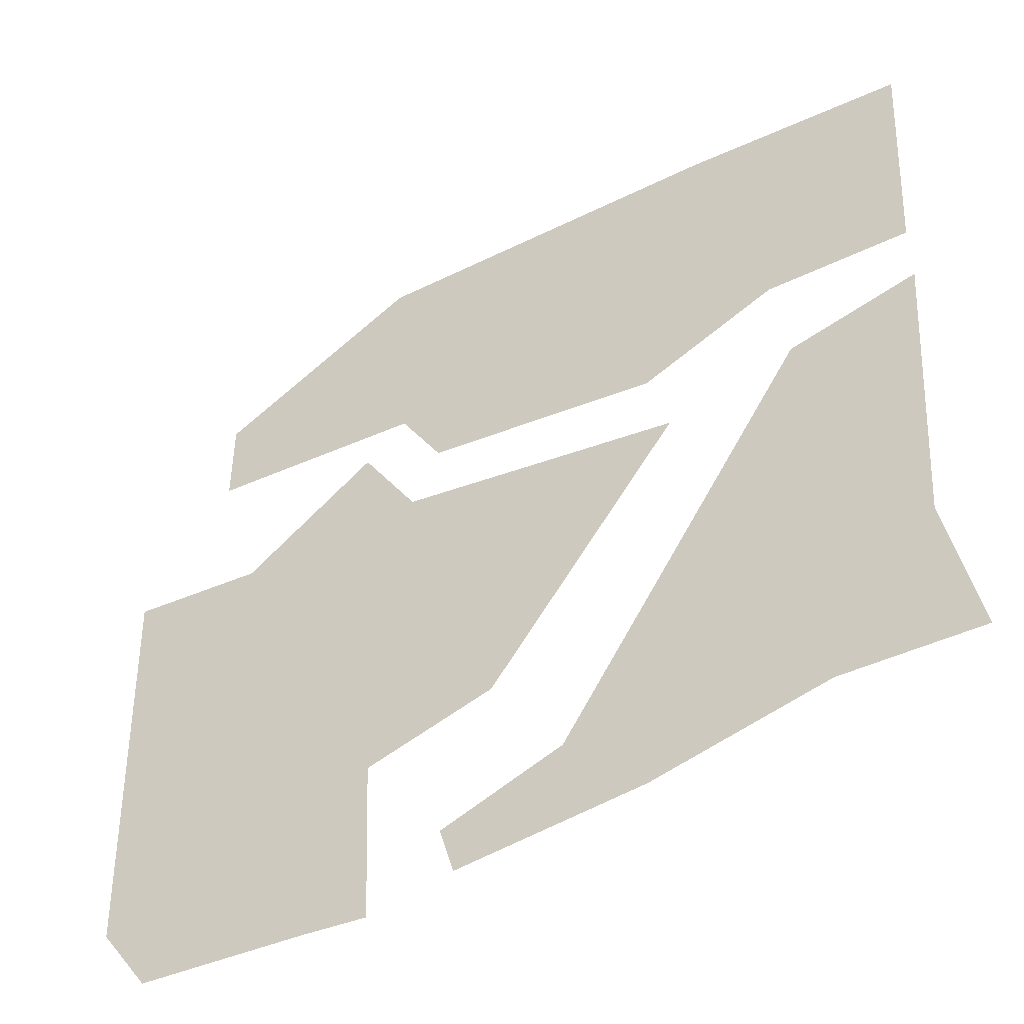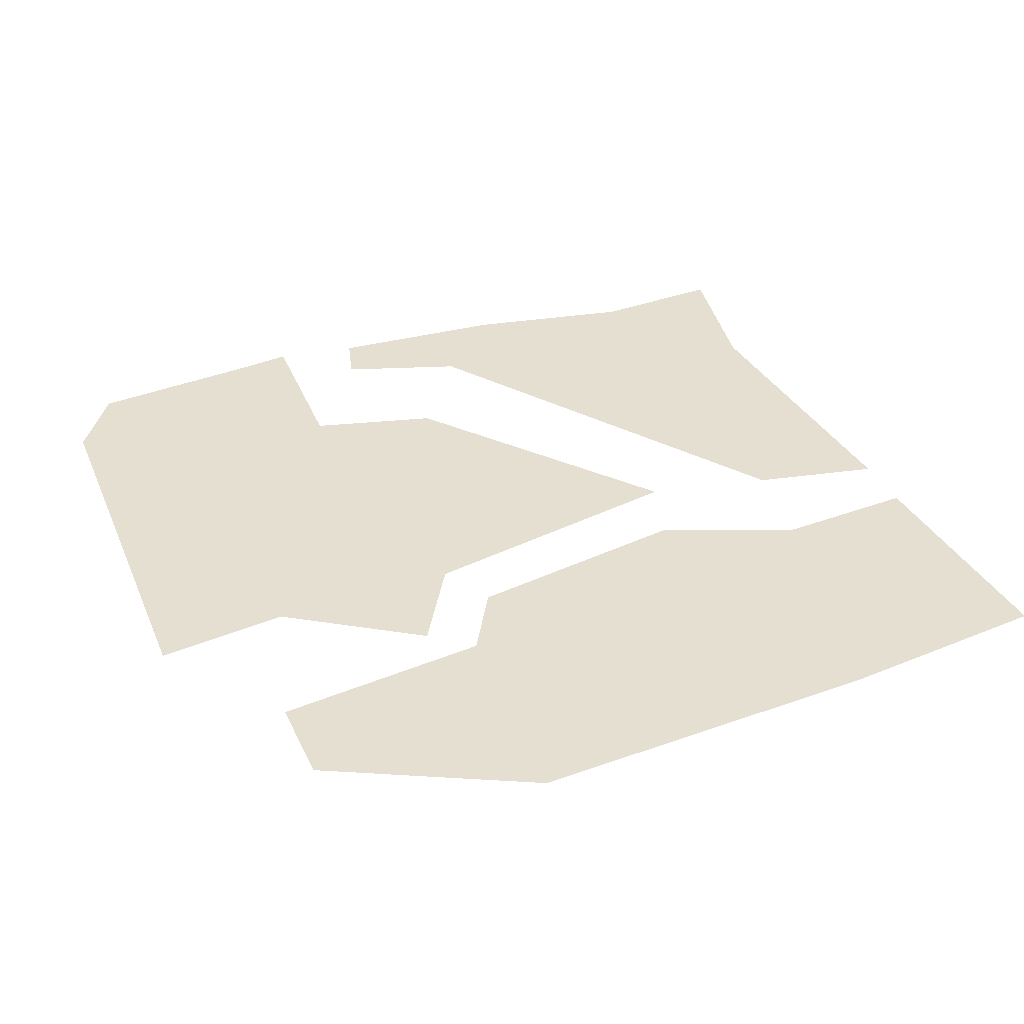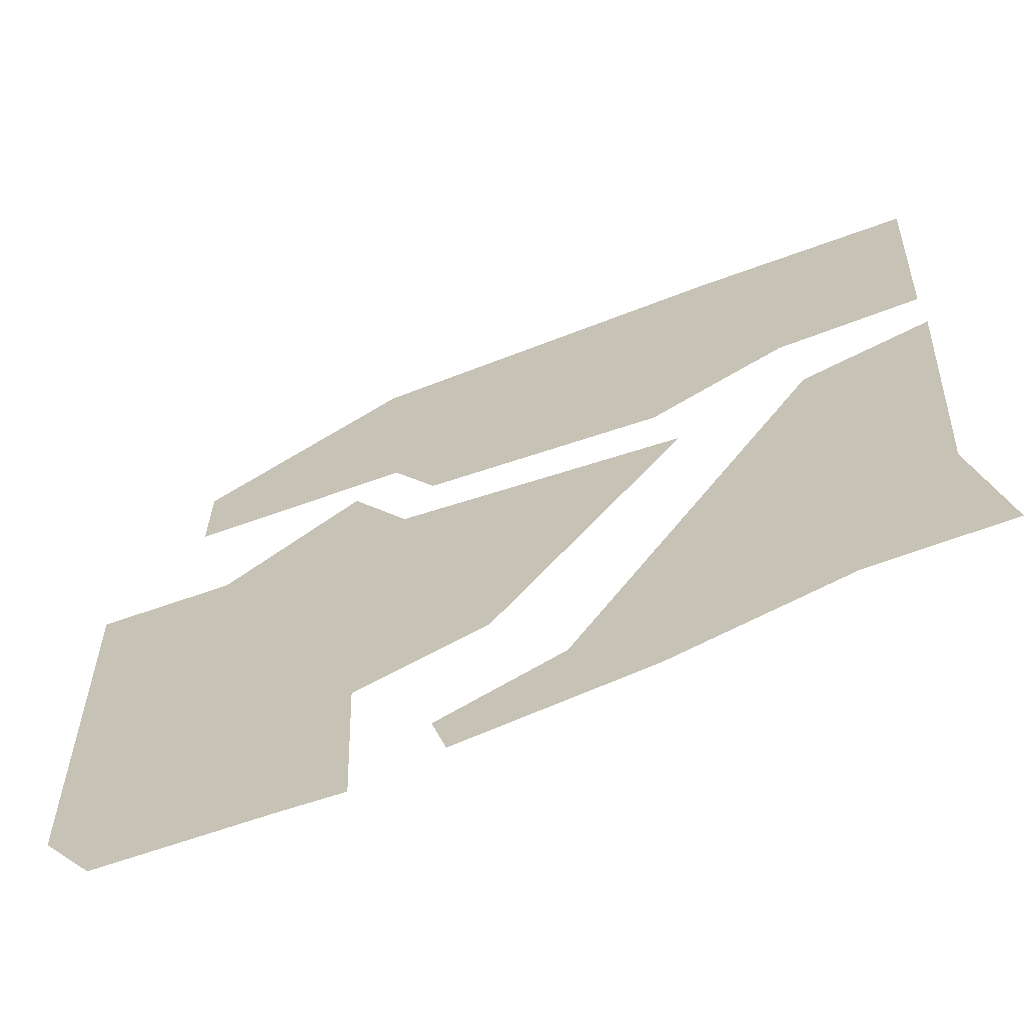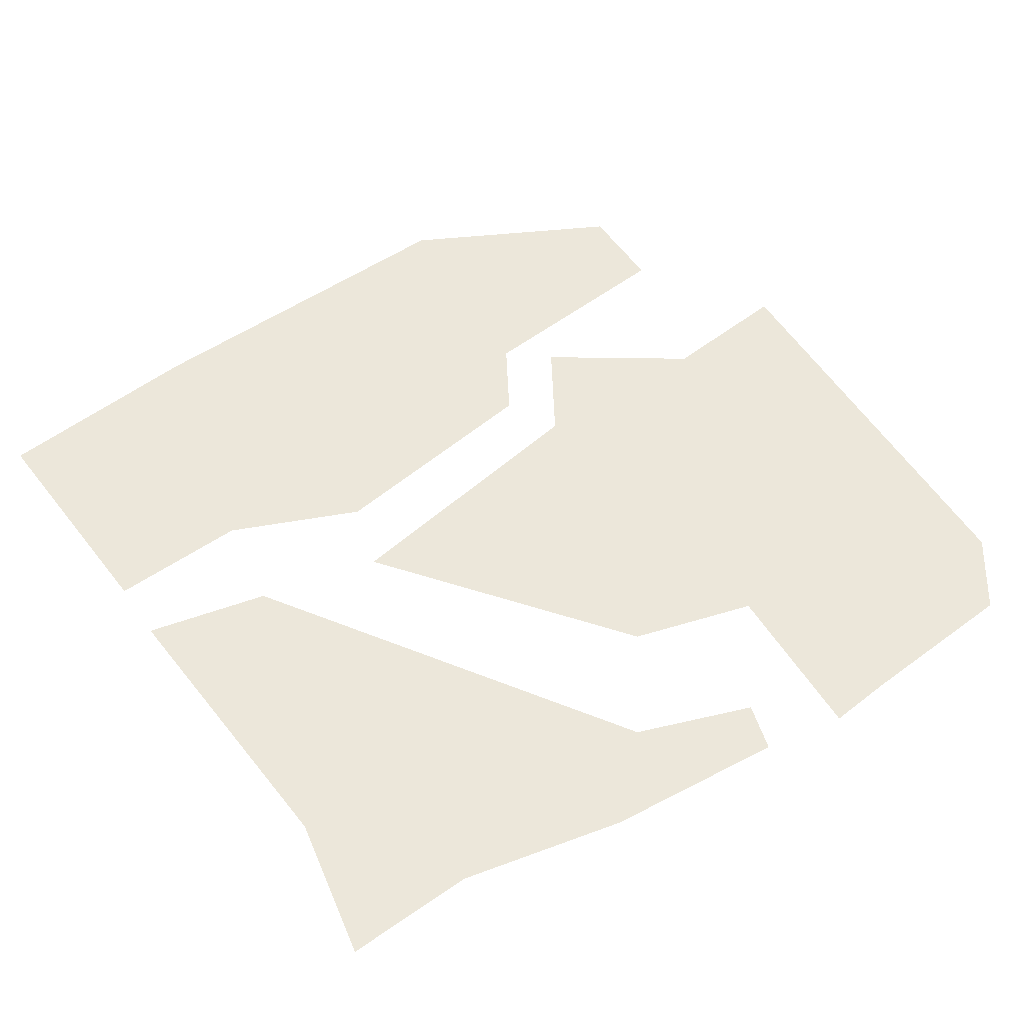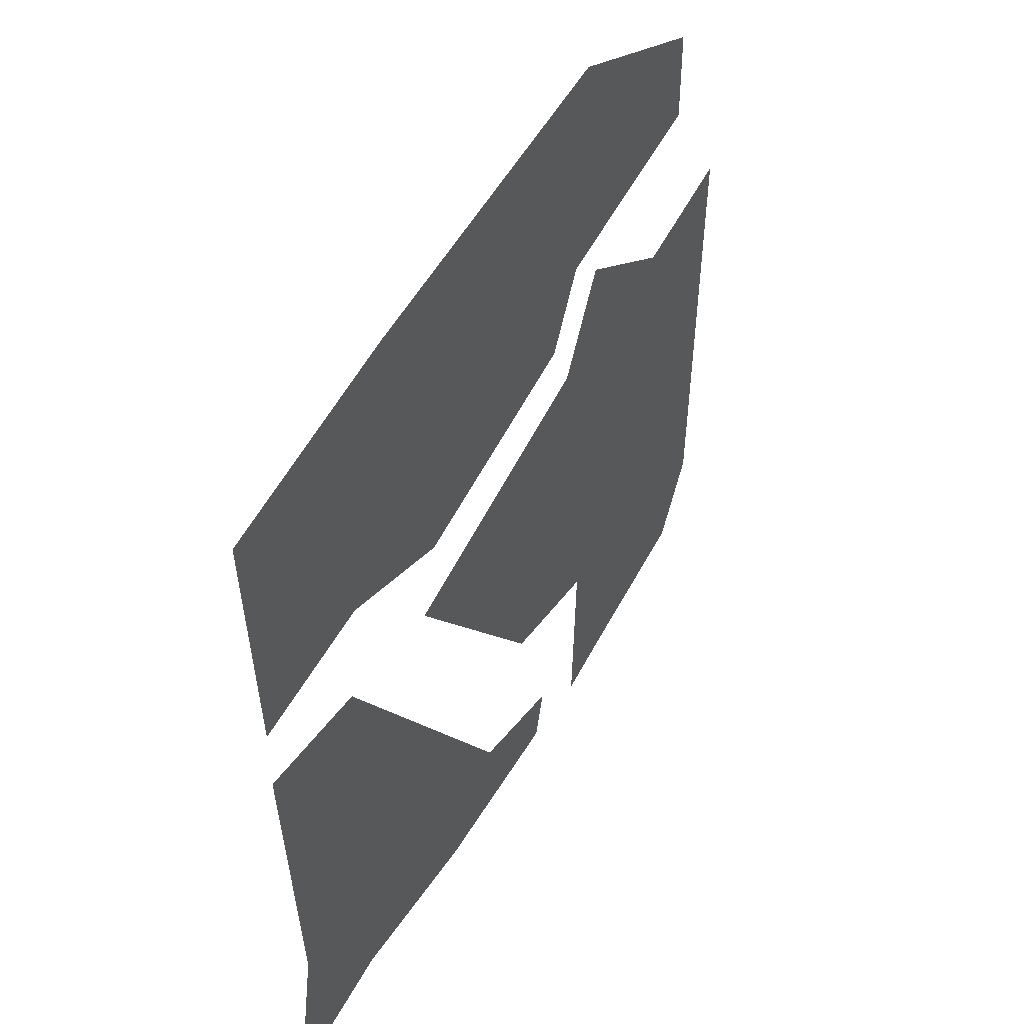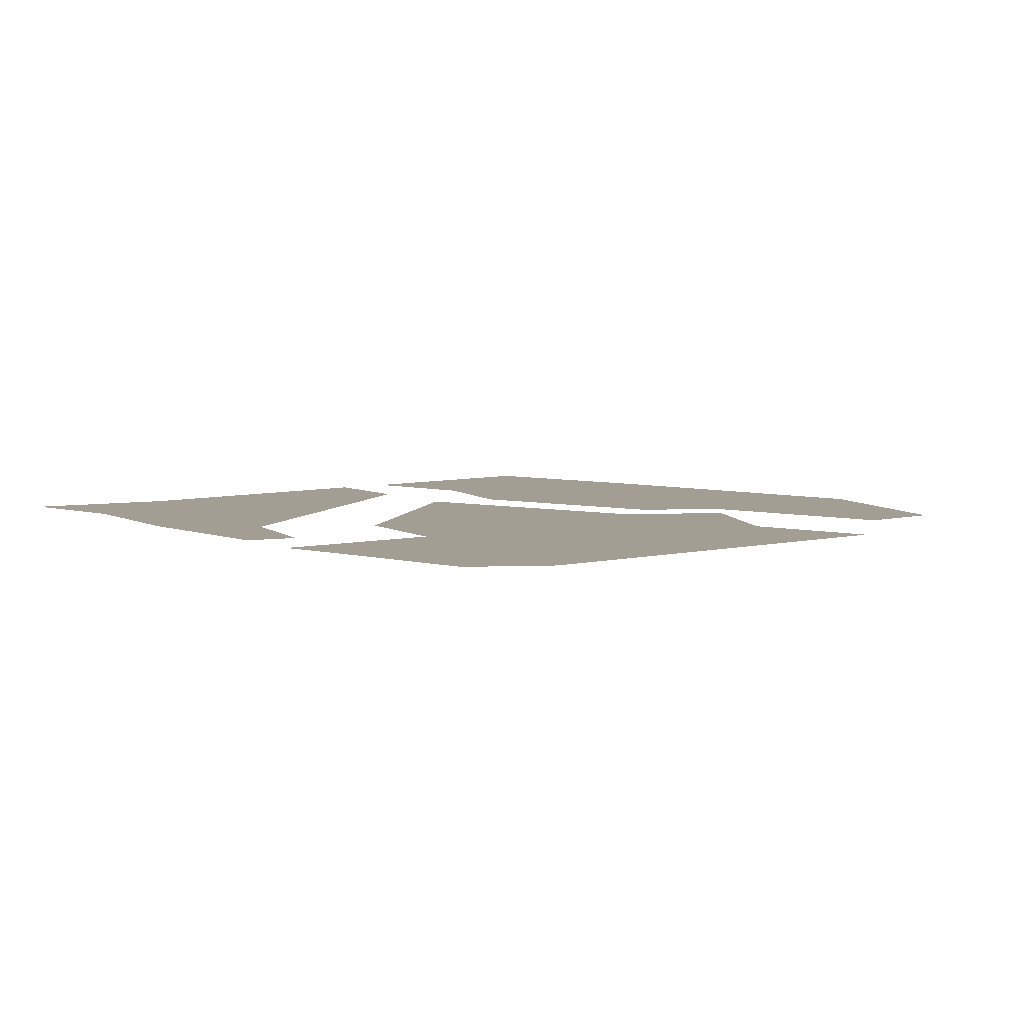
<metadata>
{"format":"obj","ext":"obj","renderer":"f3d","projection":"perspective","resolution":1024,"background":"white","views":[{"elev":-47.7,"azim":30.5,"up":"+Z"},{"elev":36.6,"azim":-22.8,"up":"+Y"},{"elev":-65.8,"azim":22.1,"up":"+Z"},{"elev":53.7,"azim":146.5,"up":"+Y"},{"elev":47.8,"azim":117.4,"up":"+Z"},{"elev":5.1,"azim":-132.4,"up":"+Y"}]}
</metadata>
<code>
v 0.4844 -0.007812 0.4219
v 0.2422 -0.007812 0.4453
v 0.3125 -0.007812 0.1641
v 0.4766 -0.007812 0.2891
v 0.4688 -0.007812 0.1562
v 0.4453 -0.007812 -0.25
v 0.4688 -0.007812 0.08594
v 0.3281 -0.007812 -0.4062
v 0.4766 -0.007812 -0.4141
v -0.02344 -0.007812 -0.25
v 0.1875 -0.007812 0.02344
v -0.3359 -0.007812 0.07812
v -0.1641 -0.007812 -0.2891
v -0.4688 -0.007812 -0.375
v -0.2266 -0.007812 -0.4688
v -0.1562 -0.007812 -0.4766
v -0.125 -0.007812 0.07812
v -0.1875 -0.007812 0.1797
v 0.3281 -0.007812 0.05469
v 0.1406 -0.007812 -0.4453
v 0.05469 -0.007812 -0.3594
v -0.07812 -0.007812 -0.4062
v -0.0625 -0.007812 -0.4609
v -0.1562 -0.007812 0.4609
v -0.3828 -0.007812 0.3438
v -0.3828 -0.007812 0.2422
v -0.1406 -0.007812 0.2188
v -0.09375 -0.007812 0.1406
v 0.1641 -0.007812 0.1016
v -0.4844 -0.007812 0.09375
v -0.4141 -0.007812 -0.4531
f 1 2 3
f 1 3 4
f 4 3 5
f 2 24 25
f 2 25 26
f 2 26 27
f 2 27 28
f 2 28 29
f 2 29 3
f 6 7 8
f 6 8 9
f 7 19 8
f 8 19 20
f 20 19 21
f 20 21 22
f 20 22 23
f 10 11 12
f 10 12 13
f 13 12 14
f 13 14 15
f 13 15 16
f 11 17 12
f 12 17 18
f 14 12 30
f 15 14 31

</code>
